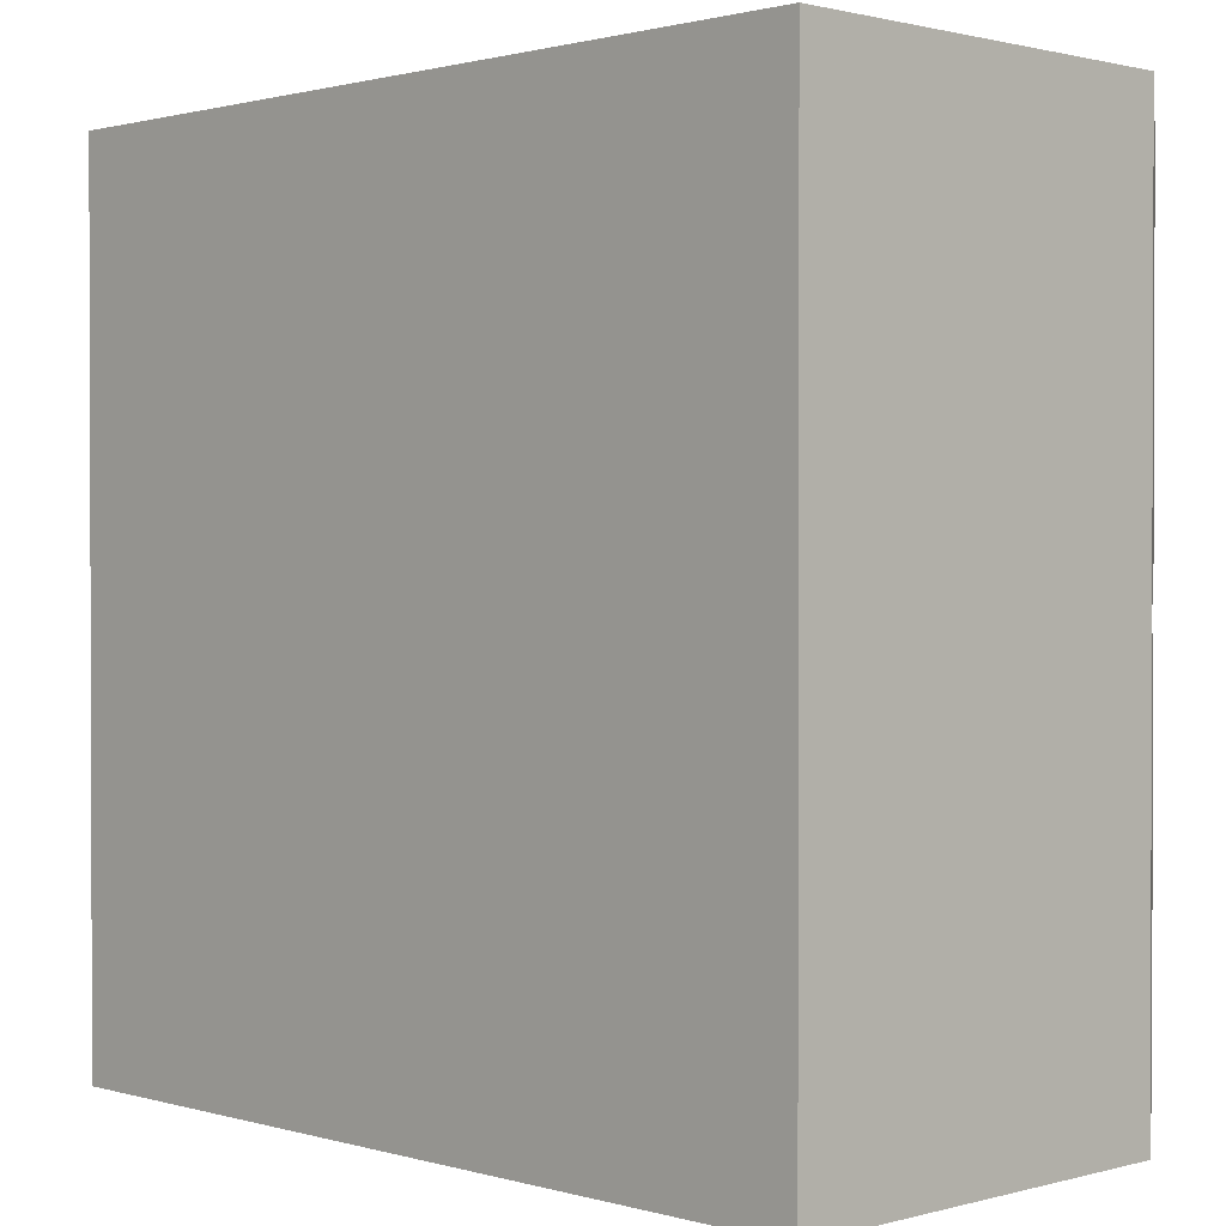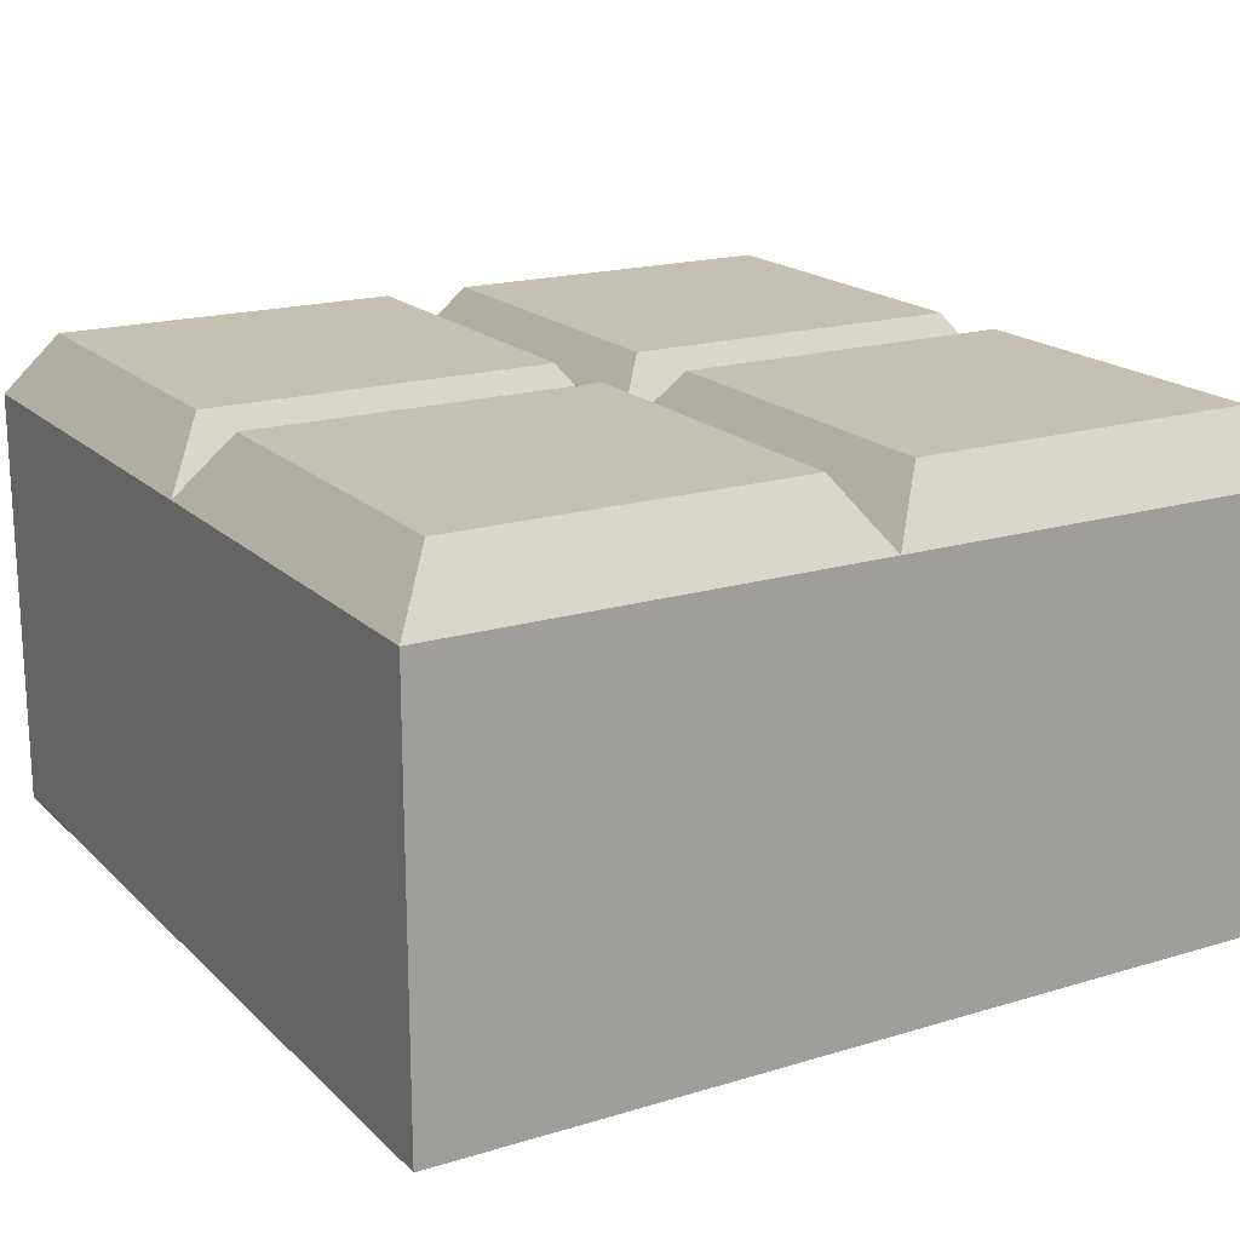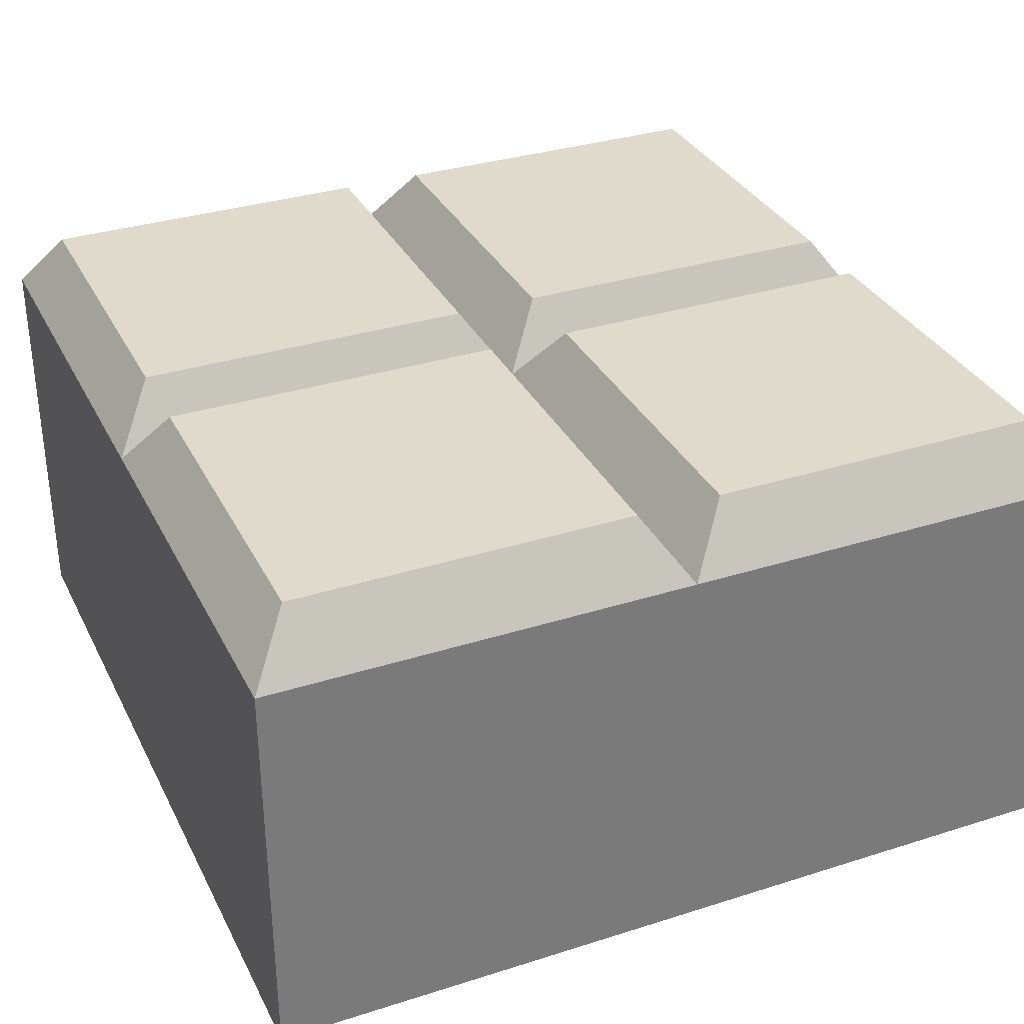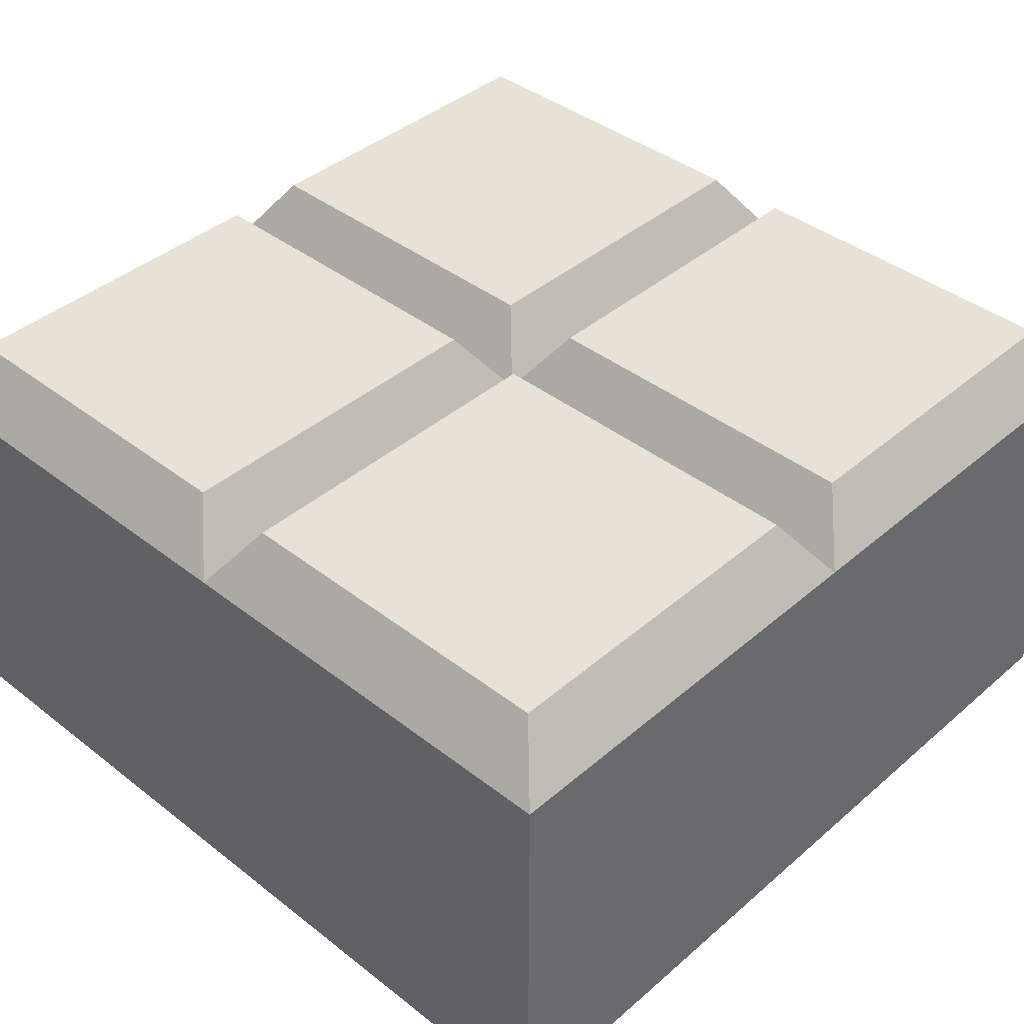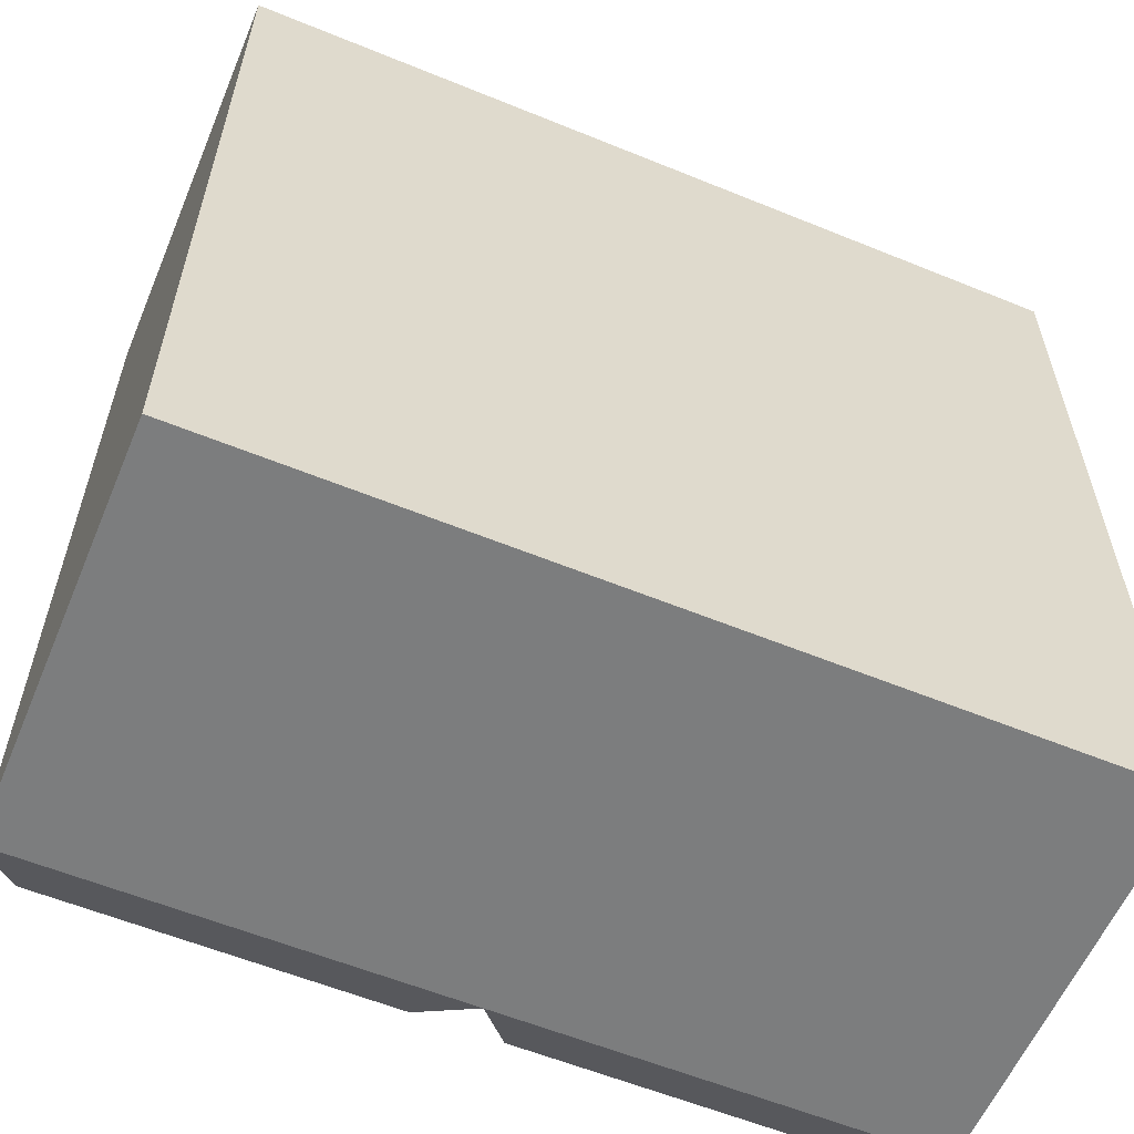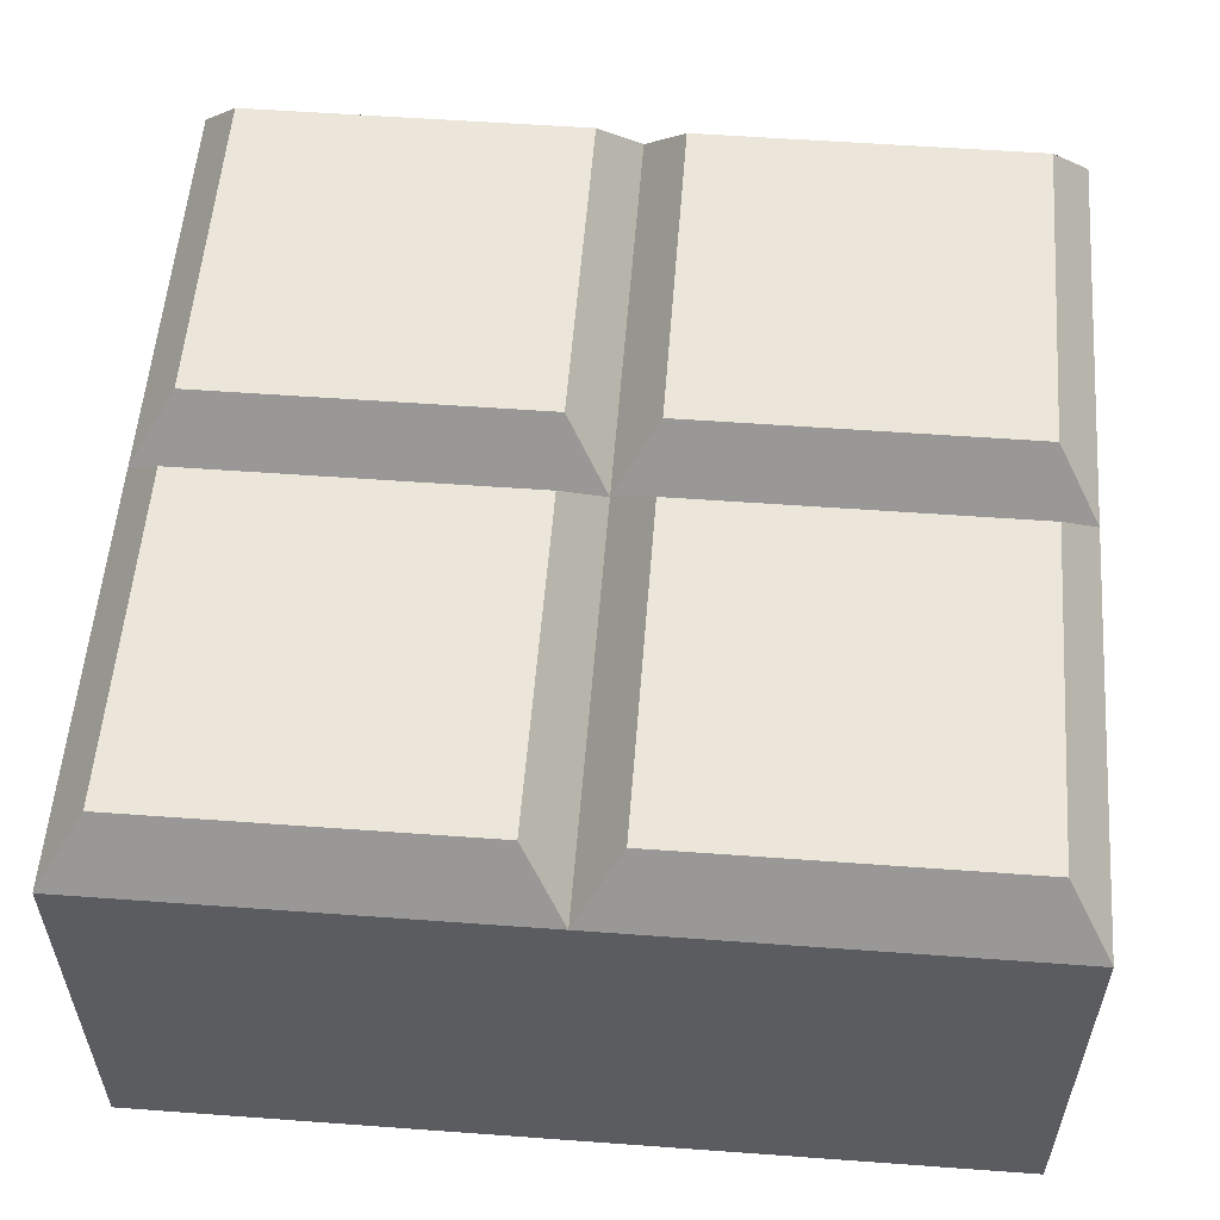
<metadata>
{"format":"obj","ext":"obj","renderer":"f3d","projection":"perspective","resolution":1024,"background":"white","views":[{"elev":1.1,"azim":-134.2,"up":"+Y"},{"elev":18.4,"azim":149.7,"up":"+Z"},{"elev":33.1,"azim":-113.6,"up":"+Z"},{"elev":40.5,"azim":-46.4,"up":"+Z"},{"elev":-59.0,"azim":157.2,"up":"+Y"},{"elev":55.6,"azim":94.4,"up":"+Z"}]}
</metadata>
<code>
v -0.002604 0.000339 0.003583
v -0.002604 1.001 0.003583
v 0.996 1.001 0.003583
v 0.996 0.000339 0.003583
v 1.995 1.001 0.003583
v 1.995 0.000339 0.003583
v -0.002604 2.001 0.003583
v 0.996 2.001 0.003583
v 1.995 2.001 0.003583
v 0.09727 0.1004 1.113
v 0.8962 0.1004 1.113
v 0.8962 0.9005 1.113
v 0.09727 0.9005 1.113
v 1.096 0.1004 1.113
v 1.895 0.1004 1.113
v 1.895 0.9005 1.113
v 1.096 0.9005 1.113
v 0.09727 1.101 1.113
v 0.8962 1.101 1.113
v 0.8962 1.901 1.113
v 0.09727 1.901 1.113
v 1.096 1.101 1.113
v 1.895 1.101 1.113
v 1.895 1.901 1.113
v 1.096 1.901 1.113
v 0.996 0.000339 0.9679
v -0.002604 0.000339 0.9679
v 1.995 0.000339 0.9679
v 1.995 1.001 0.9679
v 1.995 2.001 0.9679
v 0.996 2.001 0.9679
v -0.002604 2.001 0.9679
v -0.002604 1.001 0.9679
v 0.996 1.001 0.9679
f 1 2 3 4
f 4 3 5 6
f 2 7 8 3
f 3 8 9 5
f 10 11 12 13
f 14 15 16 17
f 18 19 20 21
f 22 23 24 25
f 1 4 26 27
f 4 6 28 26
f 6 5 29 28
f 5 9 30 29
f 9 8 31 30
f 8 7 32 31
f 7 2 33 32
f 2 1 27 33
f 27 26 11 10
f 26 34 12 11
f 34 33 13 12
f 33 27 10 13
f 26 28 15 14
f 28 29 16 15
f 29 34 17 16
f 34 26 14 17
f 33 34 19 18
f 34 31 20 19
f 31 32 21 20
f 32 33 18 21
f 34 29 23 22
f 29 30 24 23
f 30 31 25 24
f 31 34 22 25

</code>
